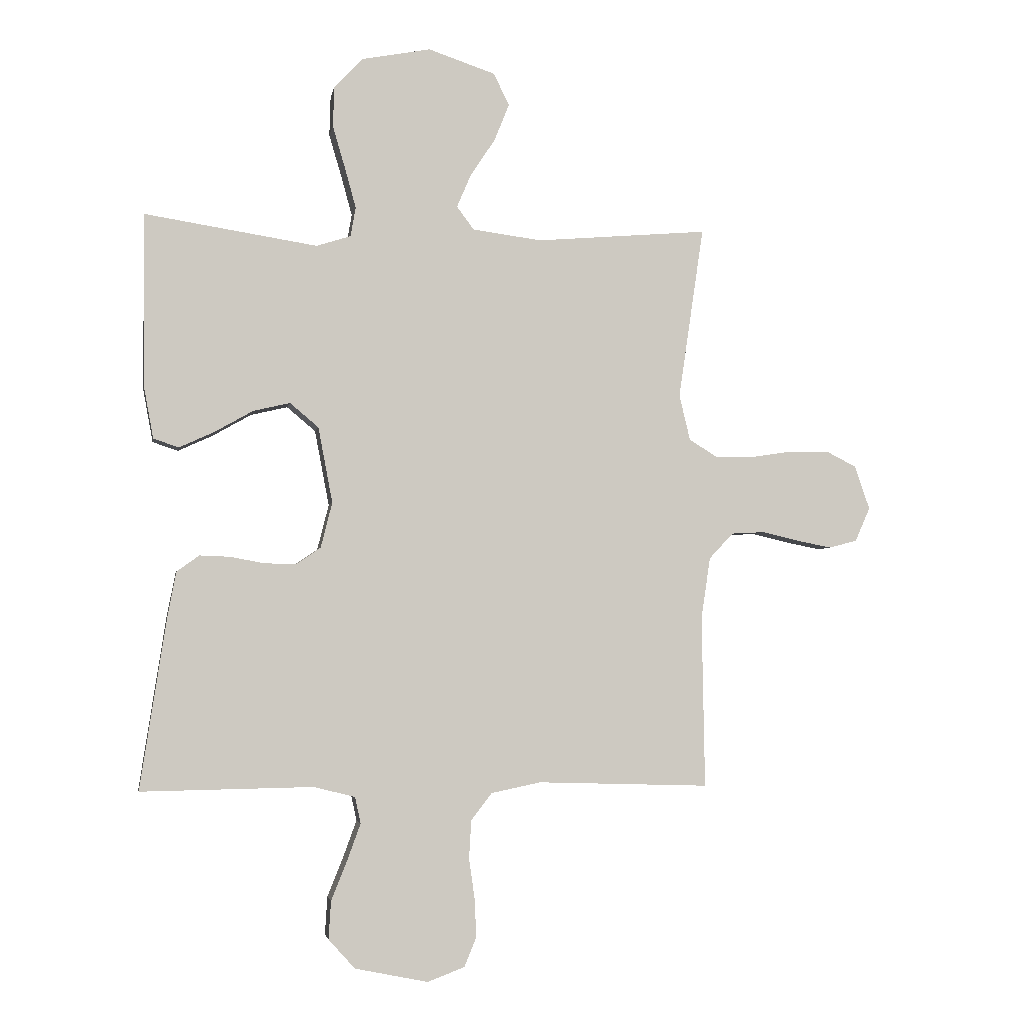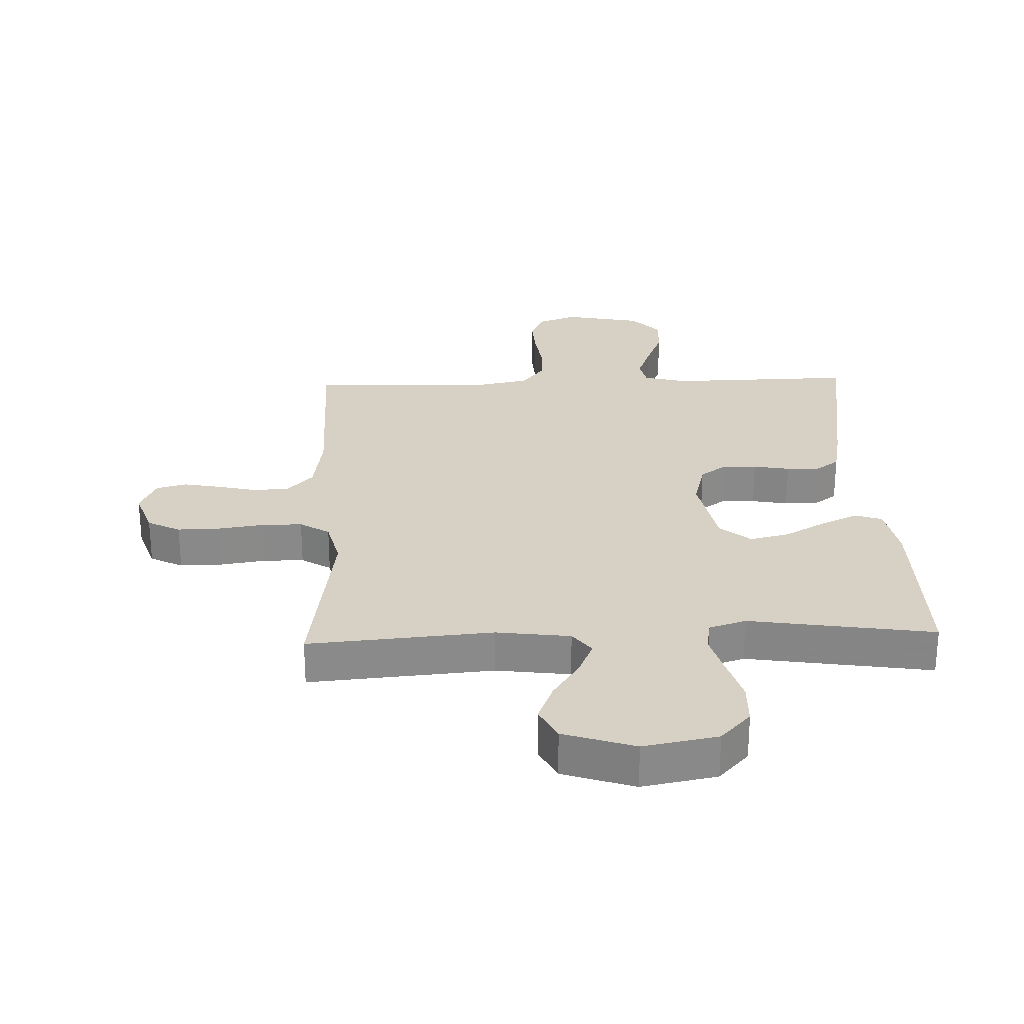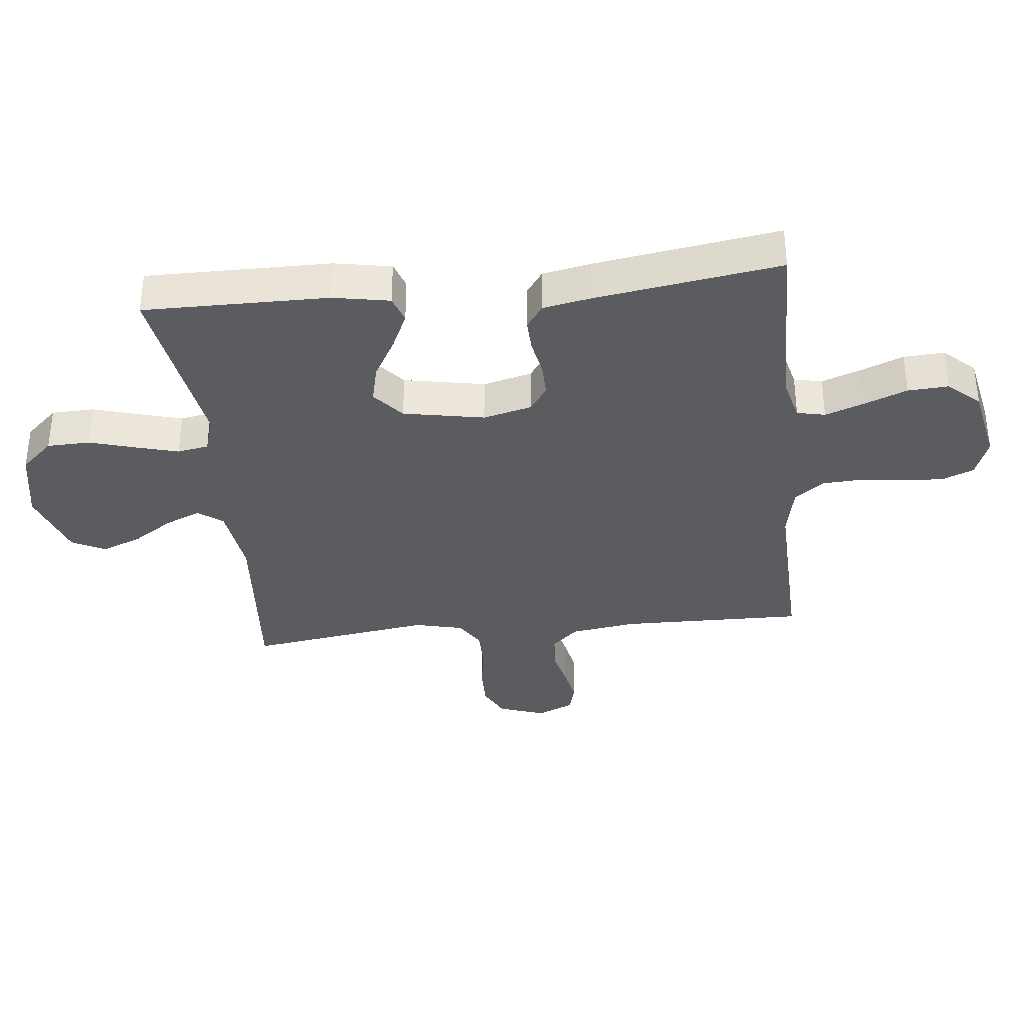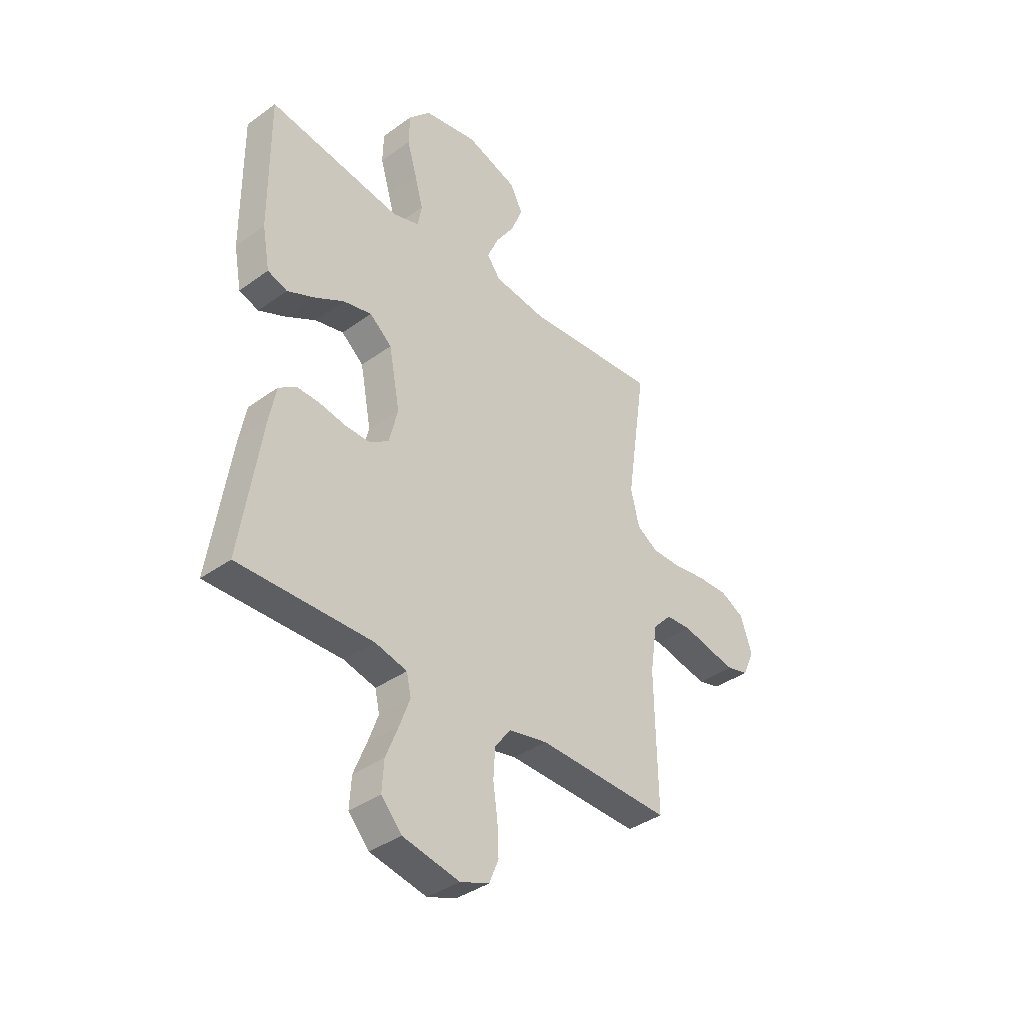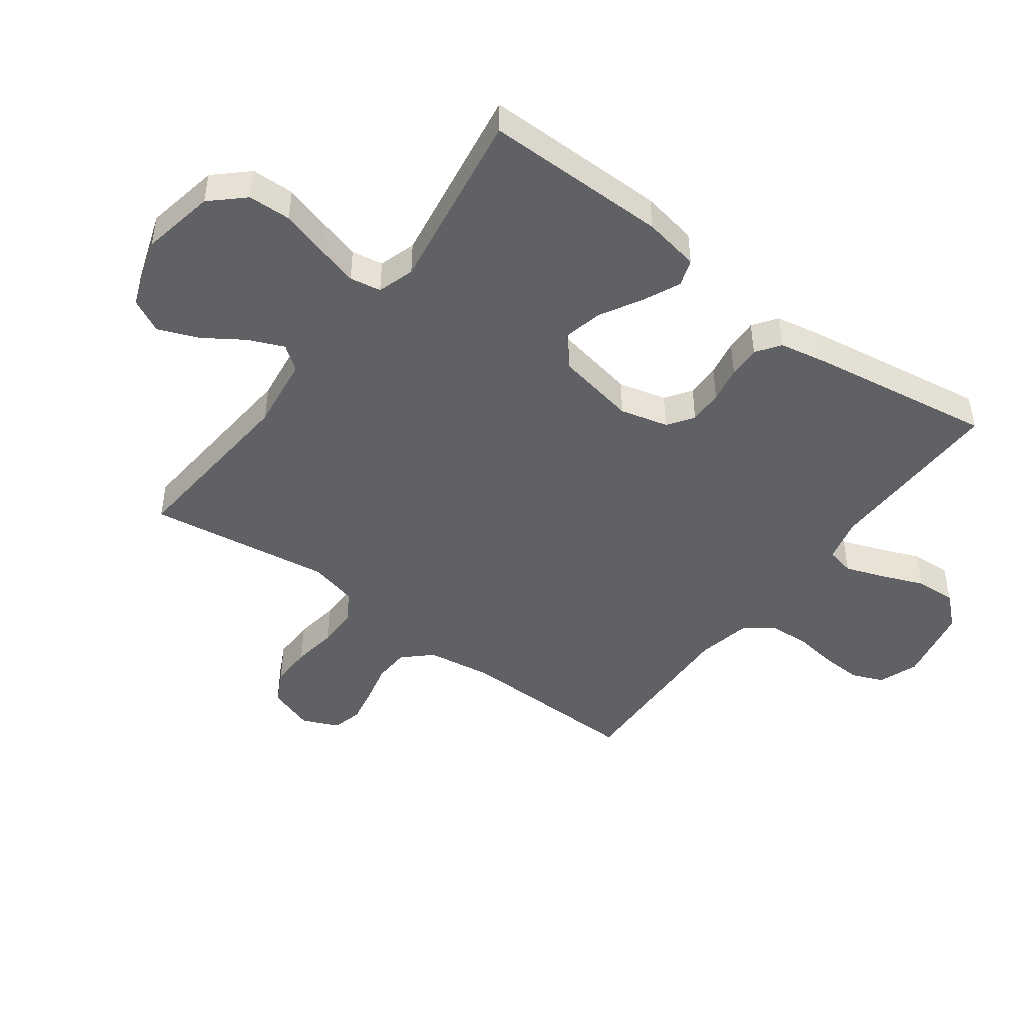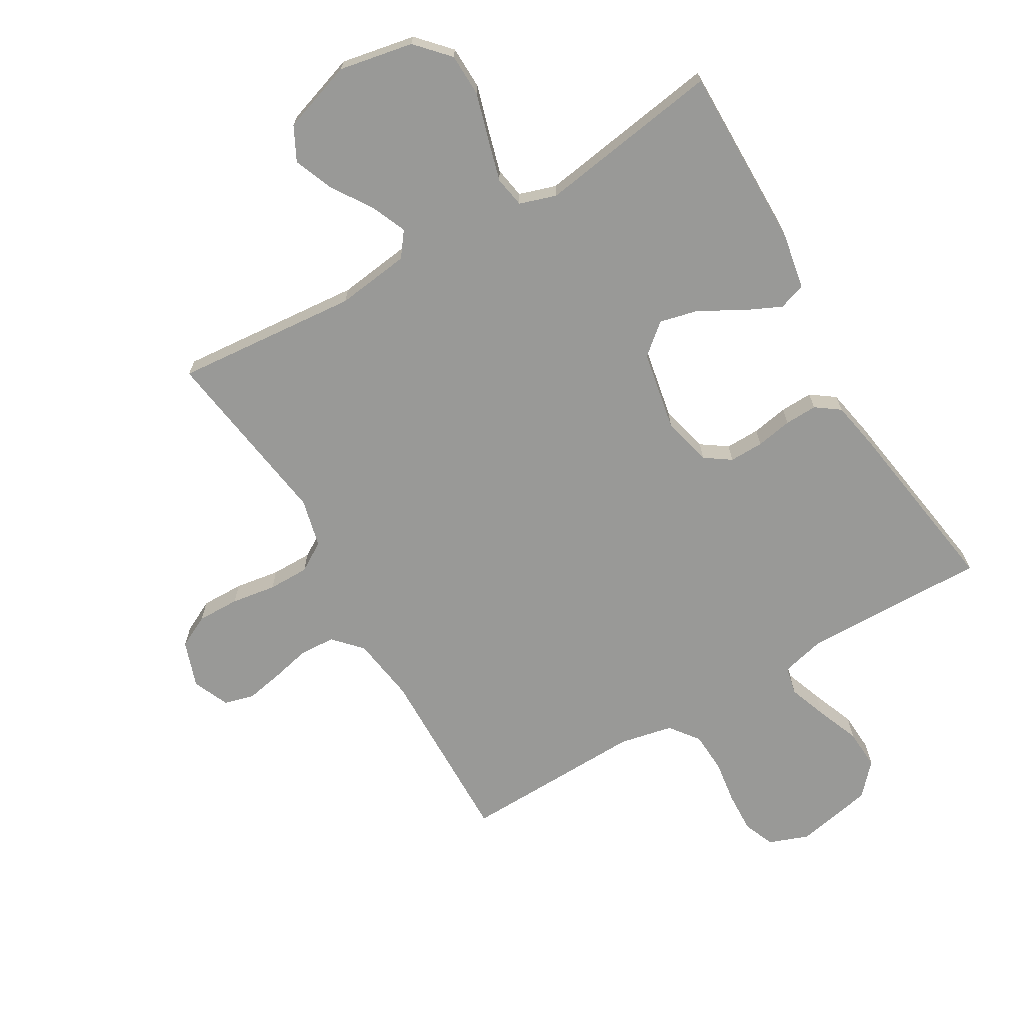
<metadata>
{"format":"obj","ext":"obj","renderer":"f3d","projection":"perspective","resolution":1024,"background":"white","views":[{"elev":-3.4,"azim":170.2,"up":"+Z"},{"elev":27.0,"azim":-2.1,"up":"+Y"},{"elev":-34.9,"azim":96.1,"up":"+Y"},{"elev":-38.2,"azim":132.4,"up":"+Z"},{"elev":-46.4,"azim":53.4,"up":"+Y"},{"elev":-68.8,"azim":30.2,"up":"+Y"}]}
</metadata>
<code>
v 0.5 0.07 0.5
v 0.498 0.07 0.2
v 0.481 0.07 0.108
v 0.437 0.07 0.093
v 0.376 0.07 0.121
v 0.309 0.07 0.159
v 0.245 0.07 0.174
v 0.195 0.07 0.132
v 0.17 0.07 0
v 0.19 0.07 -0.079
v 0.232 0.07 -0.108
v 0.288 0.07 -0.107
v 0.347 0.07 -0.096
v 0.4 0.07 -0.094
v 0.439 0.07 -0.122
v 0.454 0.07 -0.2
v 0.5 0.07 -0.5
v 0.2 0.07 -0.495
v 0.128 0.07 -0.513
v 0.118 0.07 -0.559
v 0.141 0.07 -0.622
v 0.169 0.07 -0.692
v 0.173 0.07 -0.758
v 0.127 0.07 -0.809
v 0 0.07 -0.835
v -0.065 0.07 -0.811
v -0.086 0.07 -0.76
v -0.083 0.07 -0.693
v -0.073 0.07 -0.622
v -0.077 0.07 -0.556
v -0.113 0.07 -0.509
v -0.2 0.07 -0.491
v -0.5 0.07 -0.5
v -0.495 0.07 -0.2
v -0.511 0.07 -0.093
v -0.553 0.07 -0.048
v -0.611 0.07 -0.045
v -0.675 0.07 -0.06
v -0.736 0.07 -0.072
v -0.785 0.07 -0.059
v -0.811 0.07 0
v -0.785 0.07 0.076
v -0.732 0.07 0.103
v -0.663 0.07 0.102
v -0.59 0.07 0.091
v -0.523 0.07 0.091
v -0.475 0.07 0.121
v -0.456 0.07 0.2
v -0.5 0.07 0.5
v -0.2 0.07 0.475
v -0.08 0.07 0.491
v -0.05 0.07 0.531
v -0.075 0.07 0.589
v -0.118 0.07 0.654
v -0.144 0.07 0.719
v -0.116 0.07 0.774
v 0 0.07 0.813
v 0.121 0.07 0.79
v 0.17 0.07 0.737
v 0.172 0.07 0.667
v 0.15 0.07 0.592
v 0.131 0.07 0.523
v 0.14 0.07 0.472
v 0.2 0.07 0.453
v 0.5 0 0.5
v 0.498 0 0.2
v 0.481 0 0.108
v 0.437 0 0.093
v 0.376 0 0.121
v 0.309 0 0.159
v 0.245 0 0.174
v 0.195 0 0.132
v 0.17 0 0
v 0.19 0 -0.079
v 0.232 0 -0.108
v 0.288 0 -0.107
v 0.347 0 -0.096
v 0.4 0 -0.094
v 0.439 0 -0.122
v 0.454 0 -0.2
v 0.5 0 -0.5
v 0.2 0 -0.495
v 0.128 0 -0.513
v 0.118 0 -0.559
v 0.141 0 -0.622
v 0.169 0 -0.692
v 0.173 0 -0.758
v 0.127 0 -0.809
v 0 0 -0.835
v -0.065 0 -0.811
v -0.086 0 -0.76
v -0.083 0 -0.693
v -0.073 0 -0.622
v -0.077 0 -0.556
v -0.113 0 -0.509
v -0.2 0 -0.491
v -0.5 0 -0.5
v -0.495 0 -0.2
v -0.511 0 -0.093
v -0.553 0 -0.048
v -0.611 0 -0.045
v -0.675 0 -0.06
v -0.736 0 -0.072
v -0.785 0 -0.059
v -0.811 0 0
v -0.785 0 0.076
v -0.732 0 0.103
v -0.663 0 0.102
v -0.59 0 0.091
v -0.523 0 0.091
v -0.475 0 0.121
v -0.456 0 0.2
v -0.5 0 0.5
v -0.2 0 0.475
v -0.08 0 0.491
v -0.05 0 0.531
v -0.075 0 0.589
v -0.118 0 0.654
v -0.144 0 0.719
v -0.116 0 0.774
v 0 0 0.813
v 0.121 0 0.79
v 0.17 0 0.737
v 0.172 0 0.667
v 0.15 0 0.592
v 0.131 0 0.523
v 0.14 0 0.472
v 0.2 0 0.453
f 58 59 60 61
f 58 61 62
f 57 58 62
f 56 57 62 63
f 53 54 55 56
f 52 53 56 63
f 48 49 50
f 47 48 50 51
f 42 43 44 45
f 42 45 46
f 41 42 46
f 40 41 46
f 37 38 39 40
f 37 40 46
f 36 37 46 47
f 32 33 34
f 31 32 34 35
f 26 27 28 29
f 24 25 26 29
f 24 29 30
f 21 22 23 24
f 20 21 24 30
f 19 20 30 31
f 15 16 17 18
f 12 13 14 15
f 11 12 15 18
f 10 11 18 19
f 3 4 5 6
f 1 2 3 6
f 64 1 6 7
f 51 52 63 64
f 51 64 7 8
f 47 51 8 9
f 31 35 36 47
f 19 31 47
f 9 10 19 47
f 125 124 123 122
f 126 125 122
f 126 122 121
f 127 126 121 120
f 120 119 118 117
f 127 120 117 116
f 114 113 112
f 115 114 112 111
f 109 108 107 106
f 110 109 106
f 110 106 105
f 110 105 104
f 104 103 102 101
f 110 104 101
f 111 110 101 100
f 98 97 96
f 99 98 96 95
f 93 92 91 90
f 93 90 89 88
f 94 93 88
f 88 87 86 85
f 94 88 85 84
f 95 94 84 83
f 82 81 80 79
f 79 78 77 76
f 82 79 76 75
f 83 82 75 74
f 70 69 68 67
f 70 67 66 65
f 71 70 65 128
f 128 127 116 115
f 72 71 128 115
f 73 72 115 111
f 111 100 99 95
f 111 95 83
f 111 83 74 73
f 1 65 66 2
f 2 66 67 3
f 3 67 68 4
f 4 68 69 5
f 5 69 70 6
f 6 70 71 7
f 7 71 72 8
f 8 72 73 9
f 9 73 74 10
f 10 74 75 11
f 11 75 76 12
f 12 76 77 13
f 13 77 78 14
f 14 78 79 15
f 15 79 80 16
f 16 80 81 17
f 17 81 82 18
f 18 82 83 19
f 19 83 84 20
f 20 84 85 21
f 21 85 86 22
f 22 86 87 23
f 23 87 88 24
f 24 88 89 25
f 25 89 90 26
f 26 90 91 27
f 27 91 92 28
f 28 92 93 29
f 29 93 94 30
f 30 94 95 31
f 31 95 96 32
f 32 96 97 33
f 33 97 98 34
f 34 98 99 35
f 35 99 100 36
f 36 100 101 37
f 37 101 102 38
f 38 102 103 39
f 39 103 104 40
f 40 104 105 41
f 41 105 106 42
f 42 106 107 43
f 43 107 108 44
f 44 108 109 45
f 45 109 110 46
f 46 110 111 47
f 47 111 112 48
f 48 112 113 49
f 49 113 114 50
f 50 114 115 51
f 51 115 116 52
f 52 116 117 53
f 53 117 118 54
f 54 118 119 55
f 55 119 120 56
f 56 120 121 57
f 57 121 122 58
f 58 122 123 59
f 59 123 124 60
f 60 124 125 61
f 61 125 126 62
f 62 126 127 63
f 63 127 128 64
f 64 128 65 1

</code>
